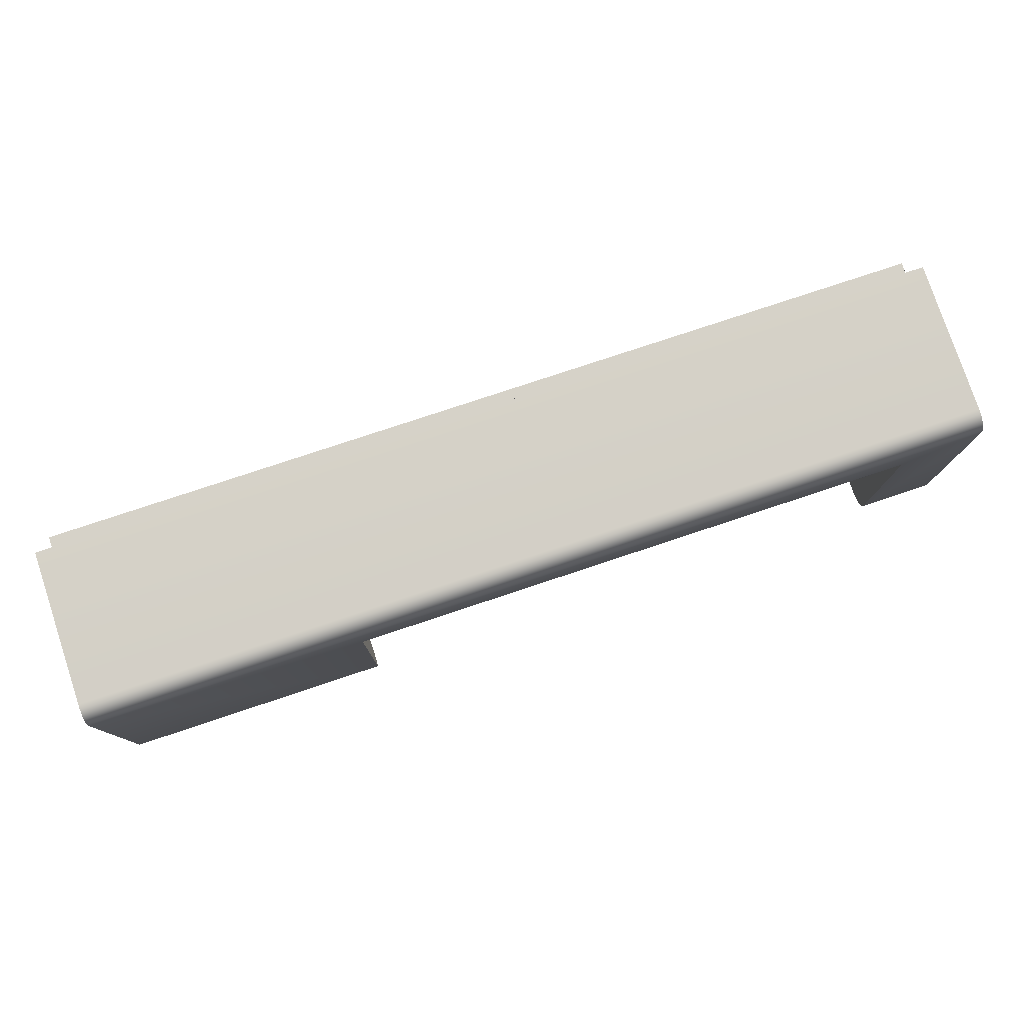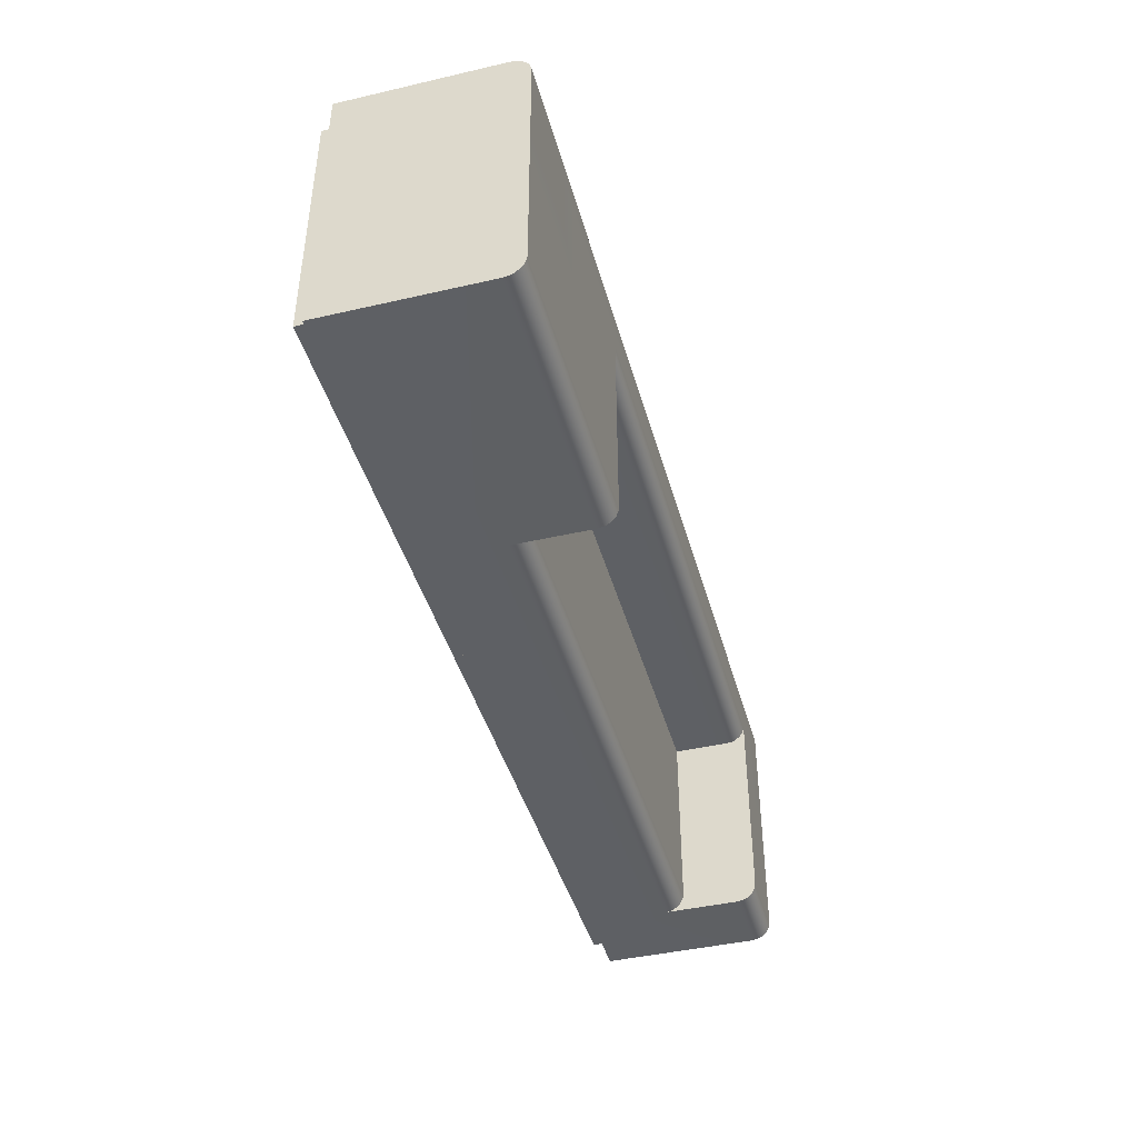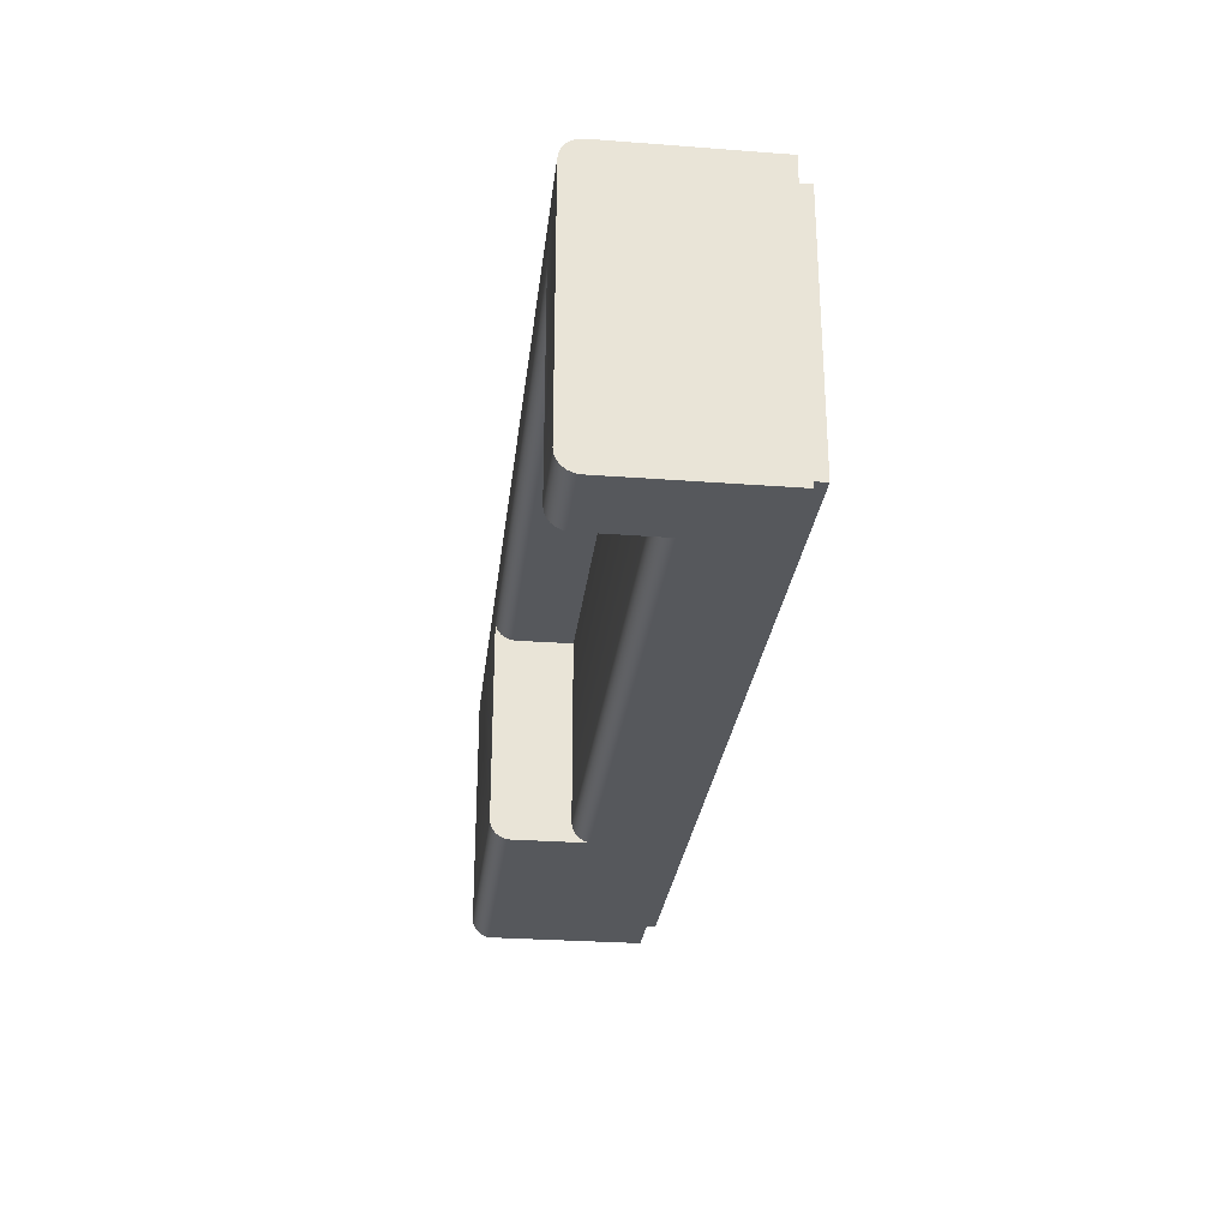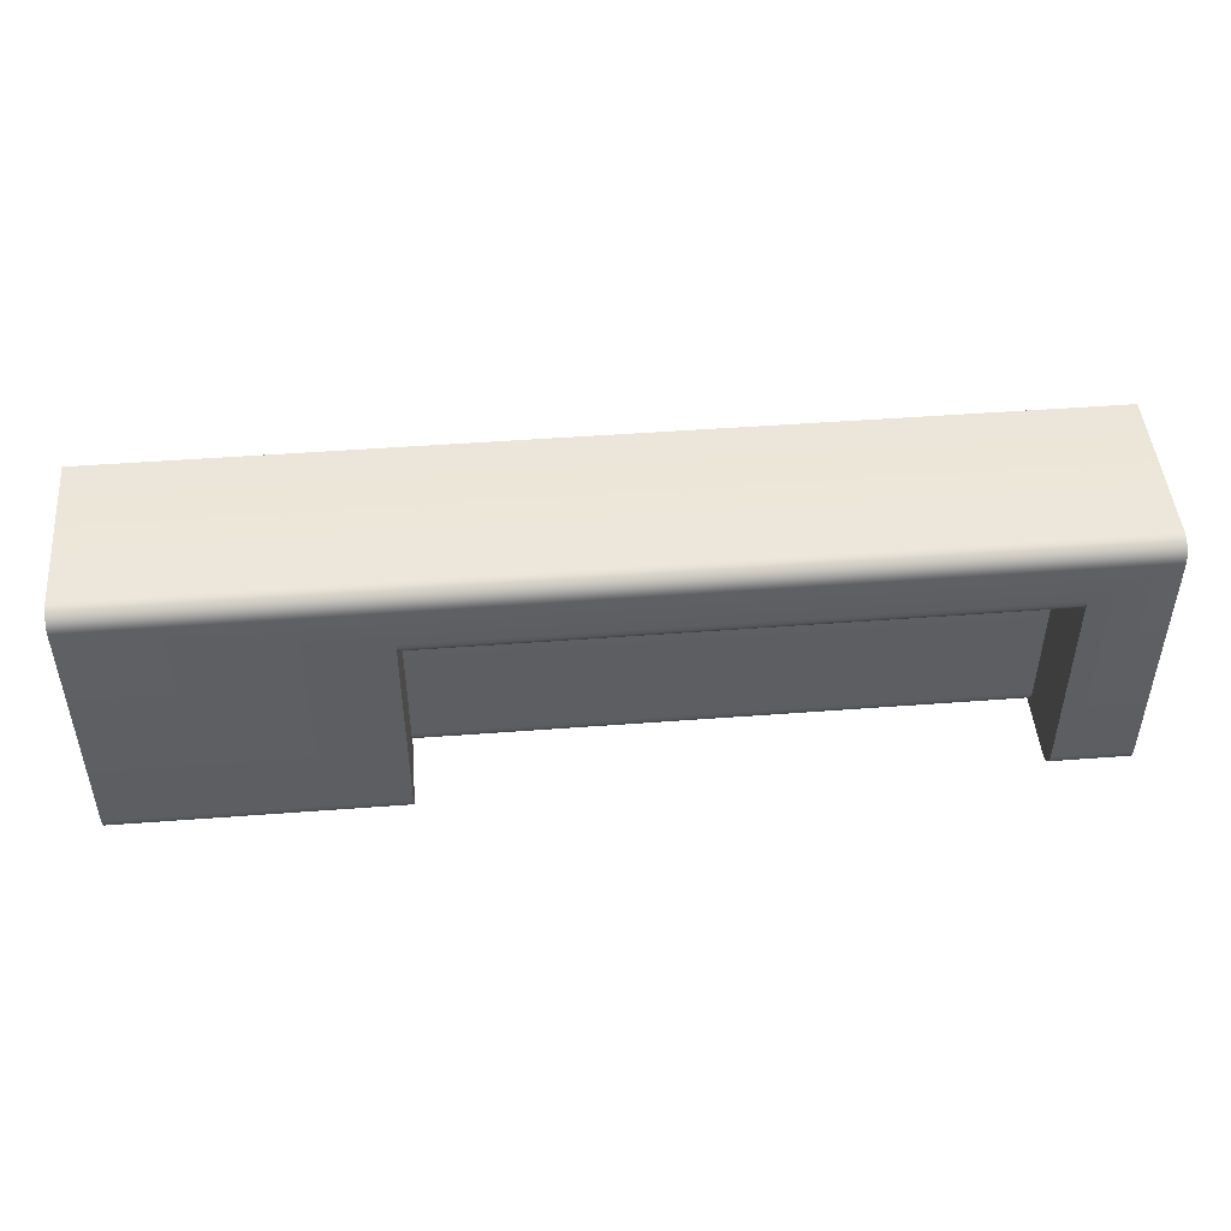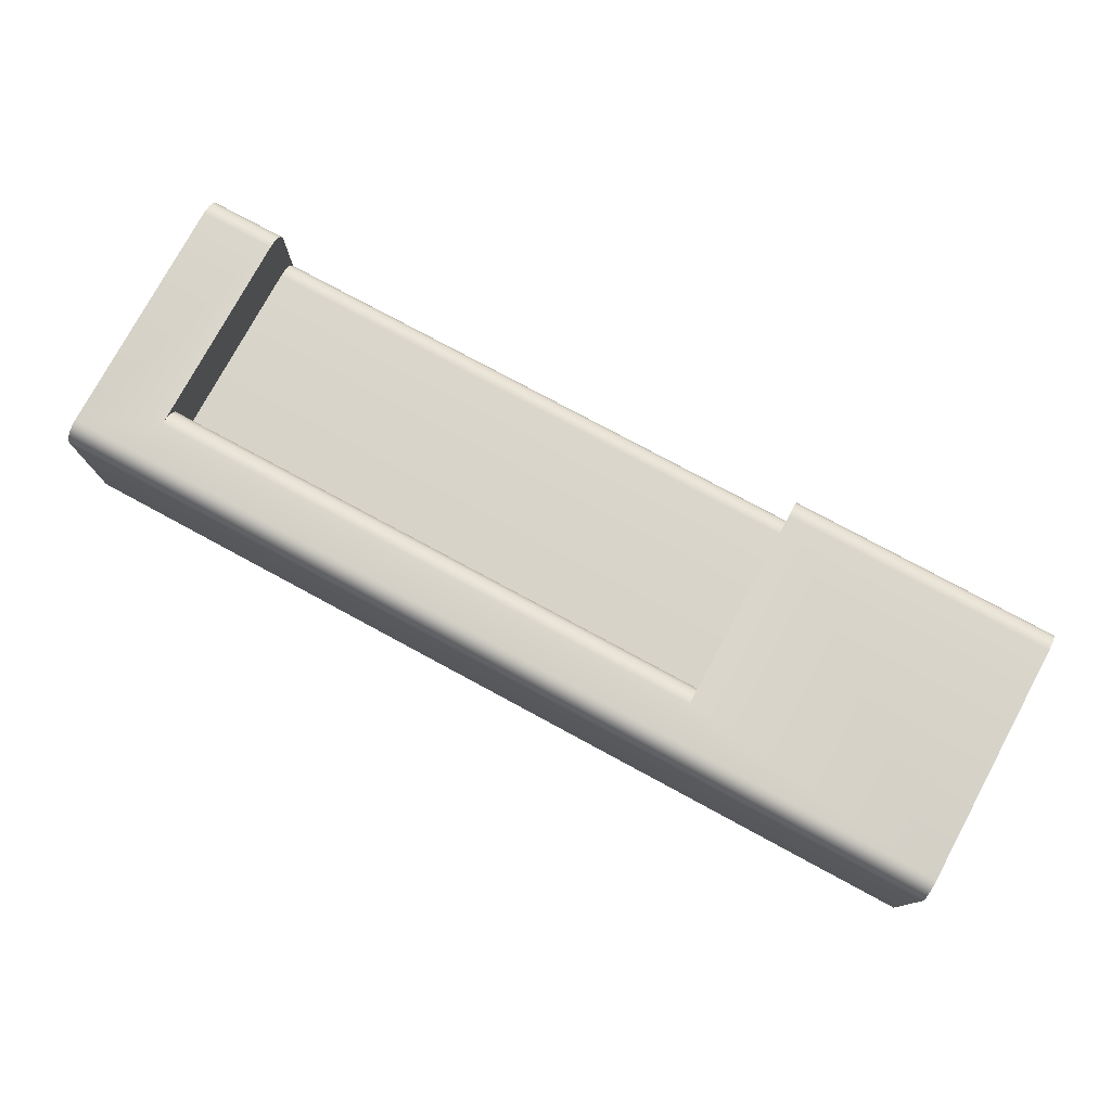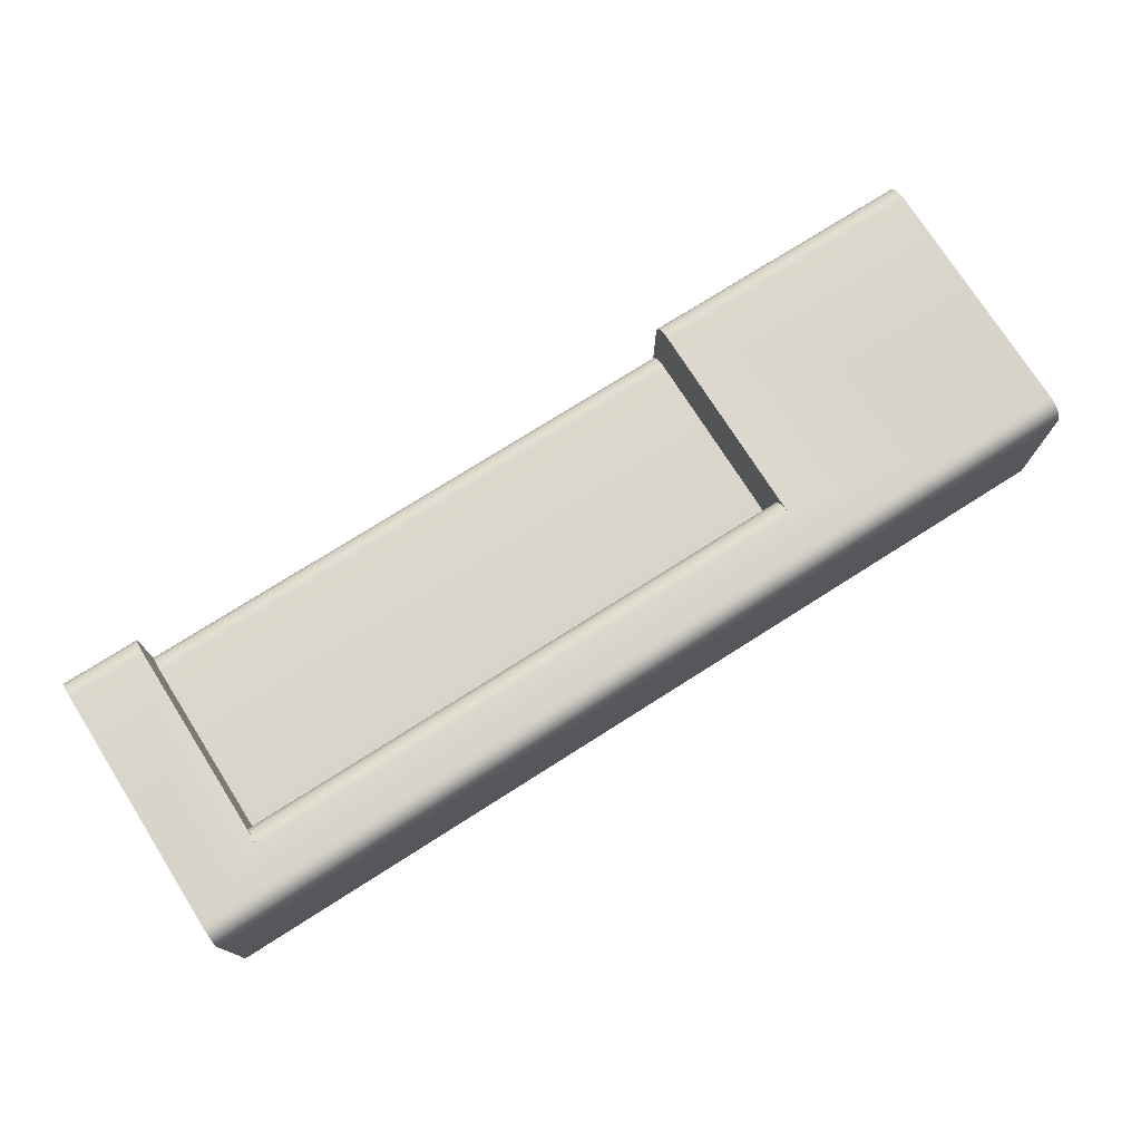
<metadata>
{"format":"obj","ext":"obj","renderer":"f3d","projection":"perspective","resolution":1024,"background":"white","views":[{"elev":78.4,"azim":161.6,"up":"+Z"},{"elev":-42.9,"azim":105.3,"up":"+Z"},{"elev":-27.7,"azim":-96.6,"up":"+Z"},{"elev":47.5,"azim":175.1,"up":"+Z"},{"elev":77.2,"azim":28.4,"up":"+Y"},{"elev":75.1,"azim":-32.4,"up":"+Y"}]}
</metadata>
<code>
v -0.4023 -0.1306 -0.09776
v 0.5075 -0.145 -0.09776
v -0.4023 -0.145 -0.09776
v 0.5075 -0.1306 -0.09776
v -0.4023 -0.145 0.1605
v -0.4166 -0.1306 -0.1121
v 0.5075 -0.1306 0.1605
v 0.5075 -0.145 0.1605
v -0.4023 -0.1306 0.1605
v 0.5218 -0.1306 -0.1121
v -0.4166 -0.1306 0.1749
v -0.3391 -0.05025 -0.1121
v -0.4166 0.03243 -0.1114
v 0.5218 -0.1306 0.1749
v -0.4166 0.02723 -0.1121
v 0.2435 -0.05025 -0.1121
v -0.4166 0.03728 -0.1094
v 0.5218 0.03243 -0.1114
v -0.3391 0.02723 -0.1121
v 0.5218 0.02723 -0.1121
v -0.3391 -0.04505 -0.1114
v -0.3391 0.03243 -0.1114
v -0.4166 0.04144 -0.1062
v 0.5218 0.02723 0.1749
v 0.5218 0.03728 -0.1094
v 0.2435 0.02723 -0.1121
v 0.2435 -0.04505 -0.1114
v -0.3391 0.03728 -0.1094
v -0.4166 0.04463 -0.1021
v -0.4166 0.02723 0.1749
v 0.5218 0.03243 0.1742
v 0.2435 0.03243 -0.1114
v 0.2435 0.03728 -0.1094
v 0.5218 0.04144 -0.1062
v -0.3391 -0.04021 -0.1094
v -0.3391 0.04144 -0.1062
v -0.3391 0.04463 -0.1021
v -0.4166 0.04664 -0.09722
v -0.4166 0.03243 0.1742
v 0.5218 0.03728 0.1722
v 0.2435 0.04144 -0.1062
v 0.5218 0.04463 -0.1021
v 0.2435 -0.04021 -0.1094
v -0.3391 0.04664 -0.09722
v -0.4166 0.04732 -0.09202
v -0.4166 0.03728 0.1722
v 0.5218 0.04144 0.169
v 0.2435 -0.03605 -0.1062
v 0.5218 0.04664 -0.09722
v -0.3391 -0.03605 -0.1062
v -0.3391 -0.03285 -0.1021
v -0.3391 0.04732 -0.09202
v -0.4166 0.04732 0.1548
v -0.4166 0.04144 0.169
v 0.5218 0.04463 0.1648
v 0.2435 -0.03285 -0.1021
v 0.2435 0.04463 -0.1021
v 0.5218 0.04732 -0.09202
v -0.3391 -0.03085 -0.09722
v -0.4166 0.04664 0.16
v -0.4166 0.04463 0.1648
v 0.5218 0.04664 0.16
v 0.2435 0.04664 -0.09722
v 0.5218 0.04732 0.1548
v 0.2435 -0.03085 -0.09722
v -0.3391 -0.03016 -0.09202
v -0.3391 0.04732 0.1175
v 0.2435 0.04732 -0.09202
v 0.2435 -0.03016 -0.09202
v -0.3391 0.04664 0.1123
v 0.2435 0.04732 0.1175
v -0.3391 0.04463 0.1074
v 0.2435 -0.03016 0.09739
v 0.2435 0.04664 0.1123
v -0.3391 0.04144 0.1033
v -0.3391 -0.03016 0.09739
v 0.2435 0.02723 0.09739
v 0.2435 0.04463 0.1074
v -0.3391 0.03728 0.1001
v -0.3391 0.02723 0.09739
v 0.2435 0.03243 0.09807
v 0.2435 0.04144 0.1033
v 0.2435 0.03728 0.1001
v -0.3391 0.03243 0.09807
g mesh1_mesh1-geometry
f 1 2 3
f 2 1 4
f 2 5 3
f 5 1 3
f 6 4 1
f 7 2 4
f 5 2 8
f 1 5 9
f 10 4 6
f 6 1 11
f 2 7 8
f 4 10 7
f 7 5 8
f 5 7 9
f 9 11 1
f 6 12 10
f 6 13 11
f 11 13 6
f 14 7 10
f 7 11 9
f 12 6 15
f 16 10 12
f 13 6 15
f 15 6 13
f 11 13 17
f 17 13 11
f 7 14 11
f 10 18 14
f 12 15 19
f 10 16 20
f 21 16 12
f 13 19 15
f 17 22 13
f 11 17 23
f 23 17 11
f 24 11 14
f 18 10 20
f 14 18 25
f 22 12 19
f 20 16 26
f 16 21 27
f 12 22 21
f 19 13 22
f 22 17 28
f 23 28 17
f 11 23 29
f 29 23 11
f 11 24 30
f 14 31 24
f 20 32 18
f 18 33 25
f 14 25 34
f 27 26 16
f 32 20 26
f 35 27 21
f 21 22 28
f 28 23 36
f 37 23 29
f 11 29 38
f 38 29 11
f 31 30 24
f 11 39 30
f 30 39 11
f 14 40 31
f 33 18 32
f 41 25 33
f 25 41 34
f 14 34 42
f 26 27 32
f 27 35 43
f 21 28 35
f 23 37 36
f 35 28 36
f 29 44 37
f 44 29 38
f 11 38 45
f 45 38 11
f 30 31 39
f 11 46 39
f 39 46 11
f 14 47 40
f 40 39 31
f 32 43 33
f 33 48 41
f 41 42 34
f 14 42 49
f 32 27 43
f 50 43 35
f 50 36 37
f 35 36 50
f 51 37 44
f 38 52 44
f 52 38 45
f 11 45 53
f 53 45 11
f 11 54 46
f 46 54 11
f 39 40 46
f 14 55 47
f 47 46 40
f 33 43 48
f 41 48 56
f 42 41 57
f 57 49 42
f 14 49 58
f 43 50 48
f 50 37 51
f 51 44 59
f 59 44 52
f 53 52 45
f 11 53 60
f 60 53 11
f 11 61 54
f 54 61 11
f 46 47 54
f 14 62 55
f 61 47 55
f 50 56 48
f 41 56 57
f 49 57 63
f 63 58 49
f 14 58 64
f 56 50 51
f 65 51 59
f 59 52 66
f 53 67 52
f 62 53 60
f 11 60 61
f 61 60 11
f 47 61 54
f 14 64 62
f 60 55 62
f 55 60 61
f 57 56 65
f 57 65 63
f 58 63 68
f 68 64 58
f 51 65 56
f 59 69 65
f 66 52 70
f 69 59 66
f 53 71 67
f 70 52 67
f 53 62 64
f 63 65 69
f 63 69 68
f 64 68 71
f 66 70 72
f 66 73 69
f 64 71 53
f 74 67 71
f 67 74 70
f 68 69 73
f 68 74 71
f 74 72 70
f 66 72 75
f 73 66 76
f 68 73 77
f 68 78 74
f 72 74 78
f 78 75 72
f 66 75 79
f 76 66 80
f 80 73 76
f 73 80 77
f 68 77 81
f 68 82 78
f 75 78 82
f 75 83 79
f 66 79 84
f 66 84 80
f 84 77 80
f 77 84 81
f 68 81 83
f 68 83 82
f 83 75 82
f 81 79 83
f 79 81 84
g mesh1_mesh1-geometry
f 3 2 1
f 4 1 2
f 3 5 2
f 3 1 5
f 1 4 6
f 4 2 7
f 8 2 5
f 9 5 1
f 6 4 10
f 11 1 6
f 8 7 2
f 7 10 4
f 8 5 7
f 9 7 5
f 1 11 9
f 10 12 6
f 10 7 14
f 9 11 7
f 15 6 12
f 12 10 16
f 11 14 7
f 14 18 10
f 19 15 12
f 20 16 10
f 12 16 21
f 15 19 13
f 13 22 17
f 14 11 24
f 20 10 18
f 25 18 14
f 19 12 22
f 26 16 20
f 27 21 16
f 21 22 12
f 22 13 19
f 28 17 22
f 17 28 23
f 30 24 11
f 24 31 14
f 18 32 20
f 25 33 18
f 34 25 14
f 16 26 27
f 26 20 32
f 21 27 35
f 28 22 21
f 36 23 28
f 29 23 37
f 24 30 31
f 31 40 14
f 32 18 33
f 33 25 41
f 34 41 25
f 42 34 14
f 32 27 26
f 43 35 27
f 35 28 21
f 36 37 23
f 36 28 35
f 37 44 29
f 38 29 44
f 39 31 30
f 40 47 14
f 31 39 40
f 33 43 32
f 41 48 33
f 34 42 41
f 49 42 14
f 43 27 32
f 35 43 50
f 37 36 50
f 50 36 35
f 44 37 51
f 44 52 38
f 45 38 52
f 46 40 39
f 47 55 14
f 40 46 47
f 48 43 33
f 56 48 41
f 57 41 42
f 42 49 57
f 58 49 14
f 48 50 43
f 51 37 50
f 59 44 51
f 52 44 59
f 45 52 53
f 54 47 46
f 55 62 14
f 55 47 61
f 48 56 50
f 57 56 41
f 63 57 49
f 49 58 63
f 64 58 14
f 51 50 56
f 59 51 65
f 66 52 59
f 52 67 53
f 60 53 62
f 54 61 47
f 62 64 14
f 62 55 60
f 61 60 55
f 65 56 57
f 63 65 57
f 68 63 58
f 58 64 68
f 56 65 51
f 65 69 59
f 70 52 66
f 66 59 69
f 67 71 53
f 67 52 70
f 64 62 53
f 69 65 63
f 68 69 63
f 71 68 64
f 72 70 66
f 69 73 66
f 53 71 64
f 71 67 74
f 70 74 67
f 73 69 68
f 71 74 68
f 70 72 74
f 75 72 66
f 76 66 73
f 77 73 68
f 74 78 68
f 78 74 72
f 72 75 78
f 79 75 66
f 80 66 76
f 76 73 80
f 77 80 73
f 81 77 68
f 78 82 68
f 82 78 75
f 79 83 75
f 84 79 66
f 80 84 66
f 80 77 84
f 81 84 77
f 83 81 68
f 82 83 68
f 82 75 83
f 83 79 81
f 84 81 79

</code>
